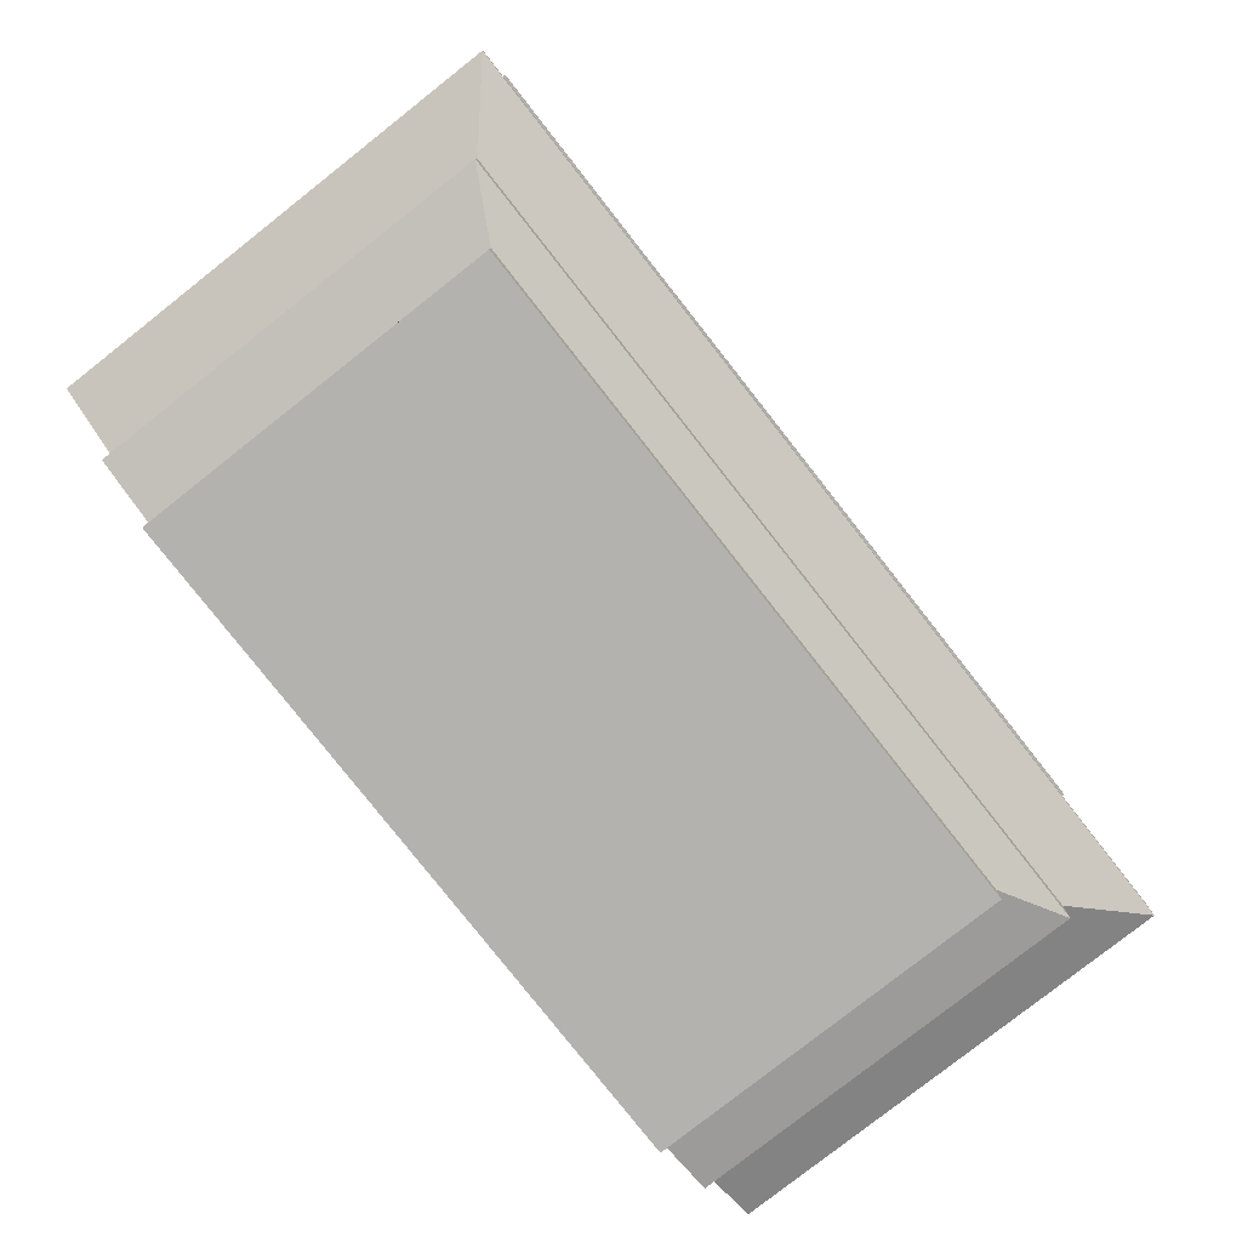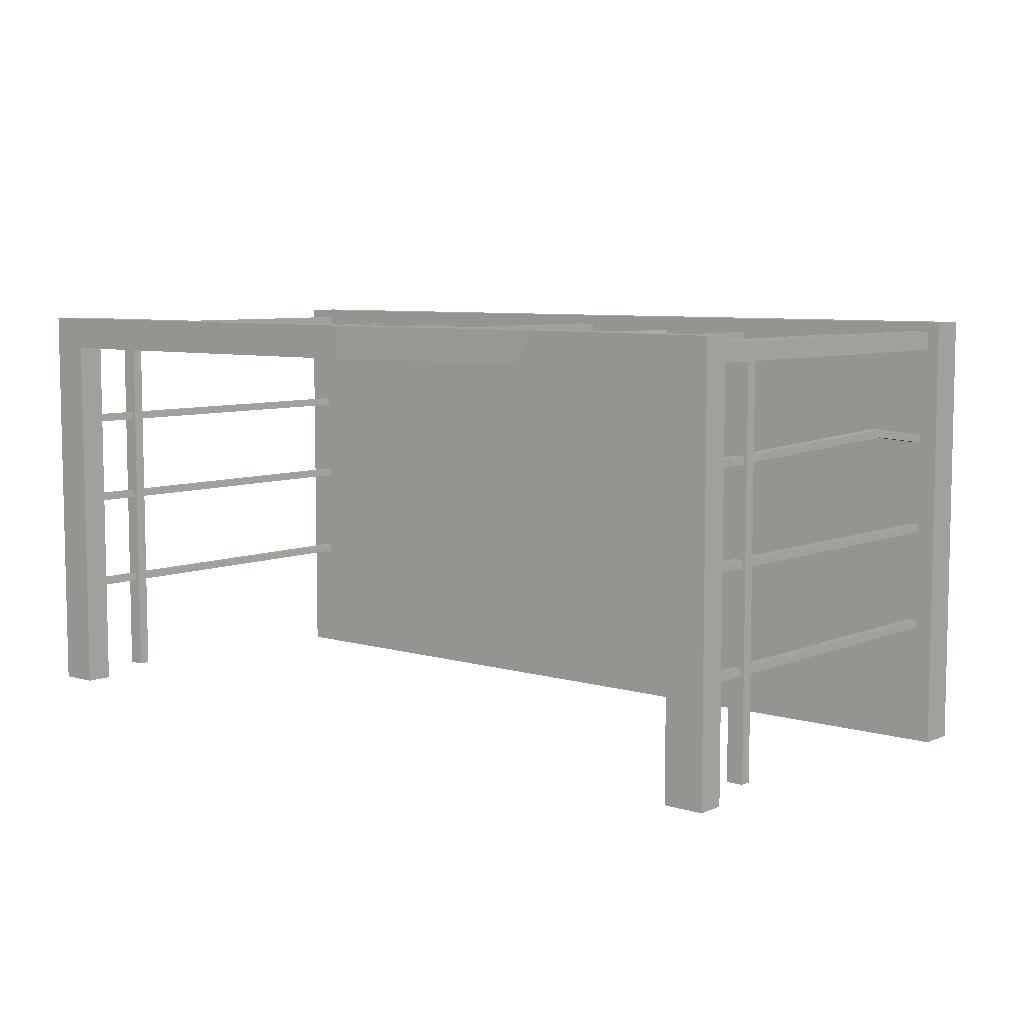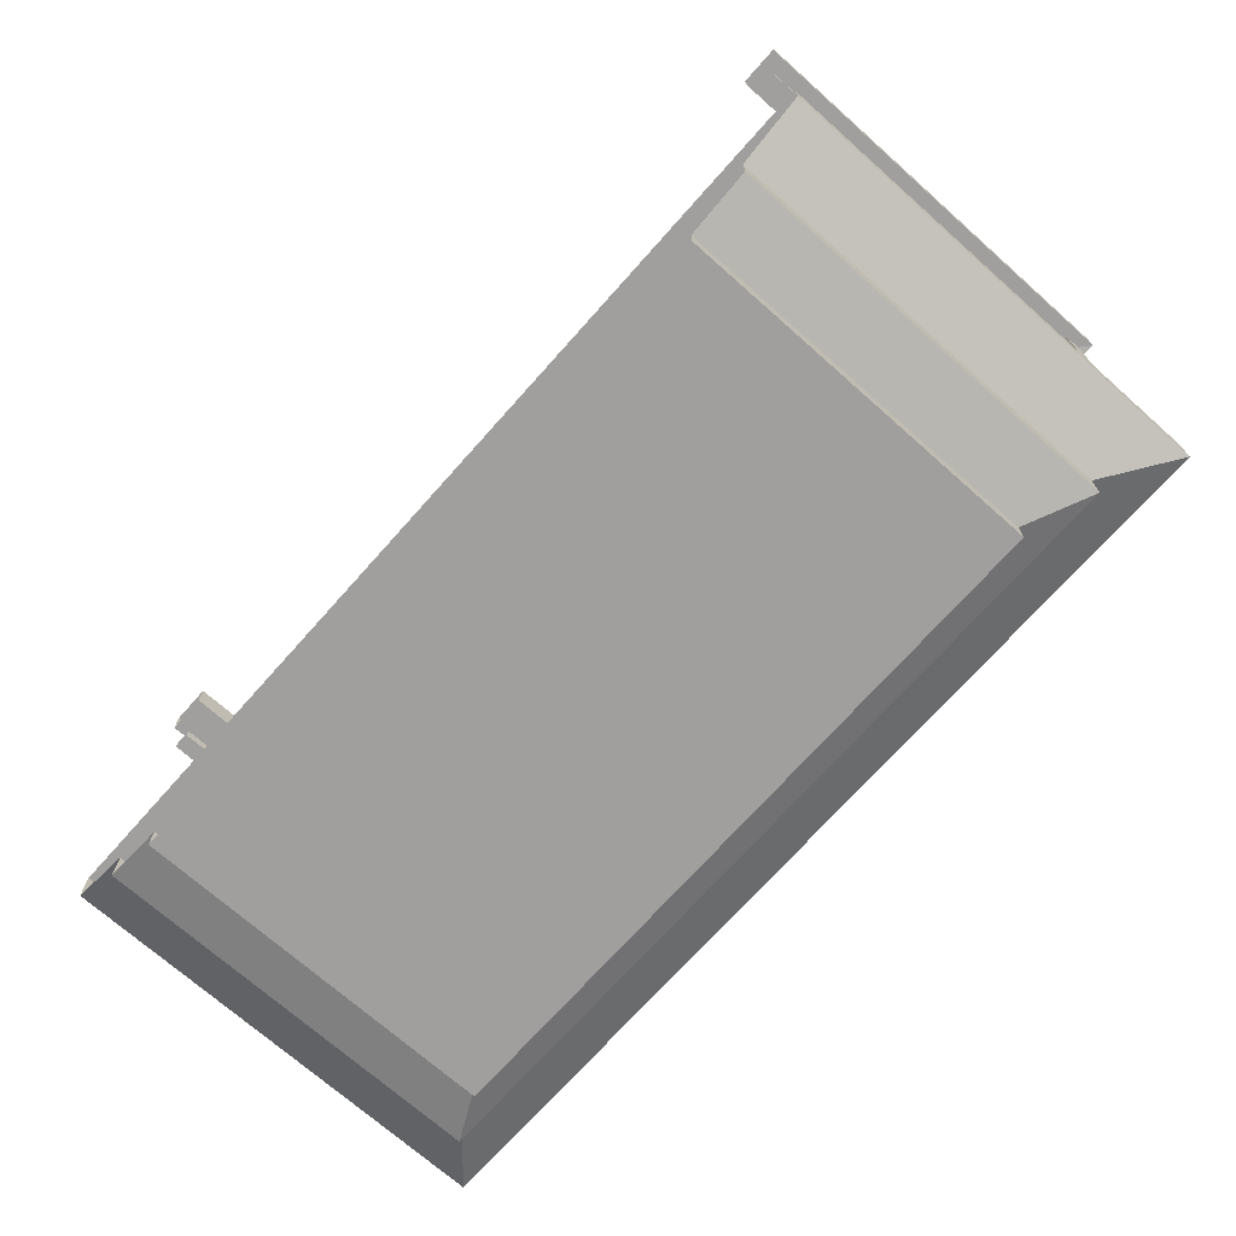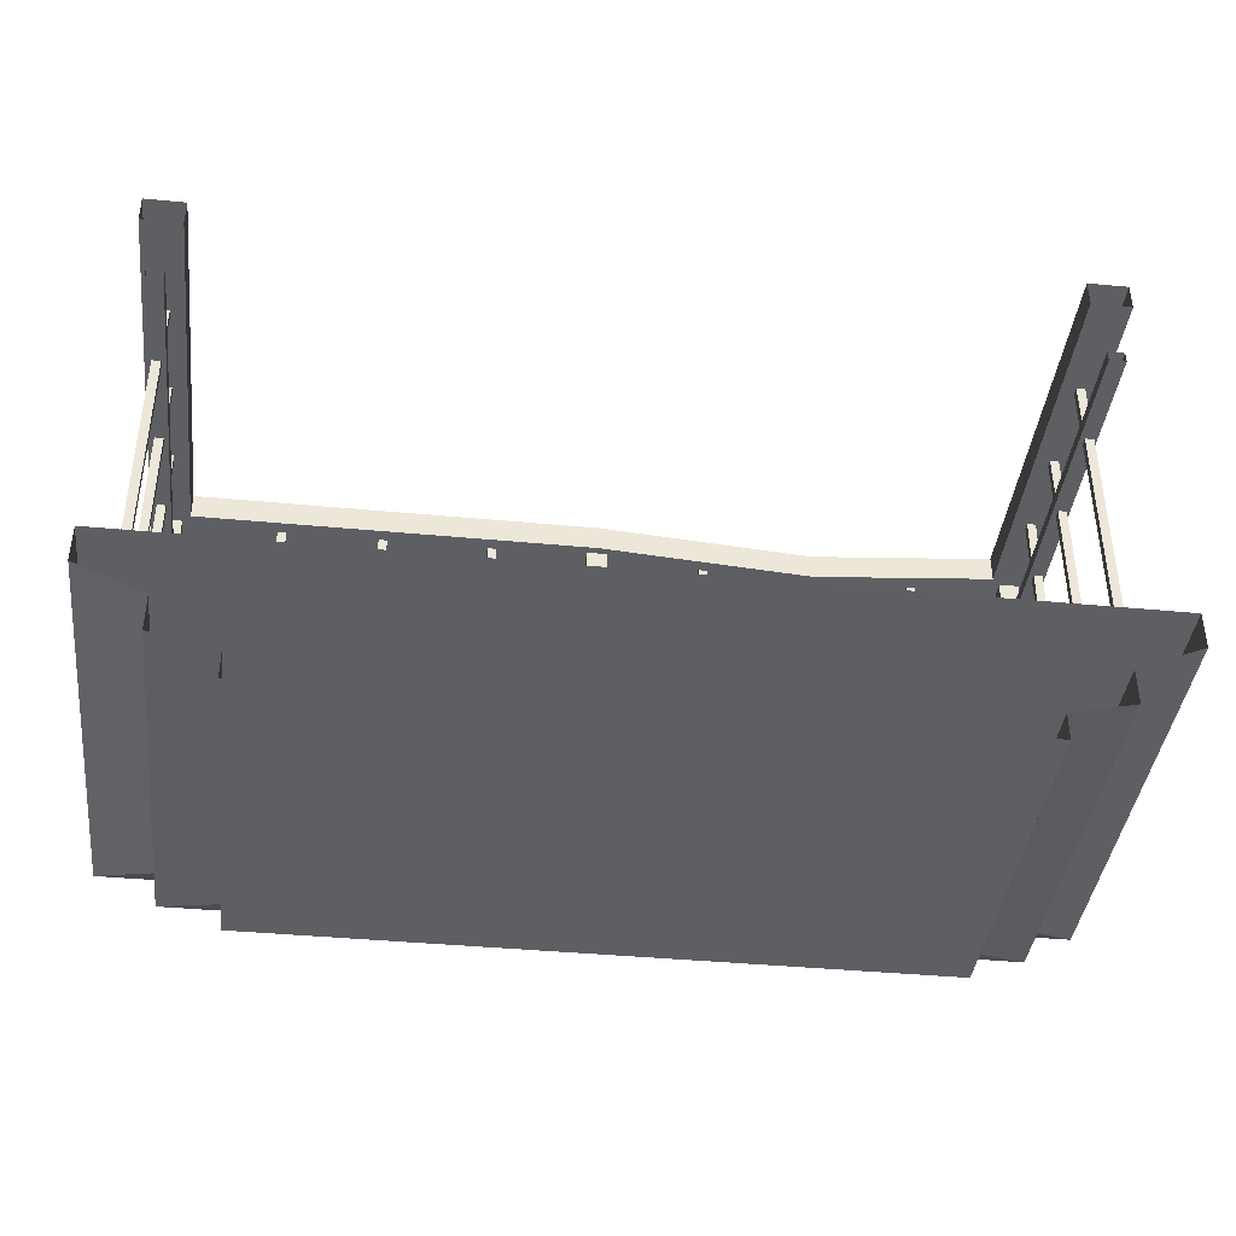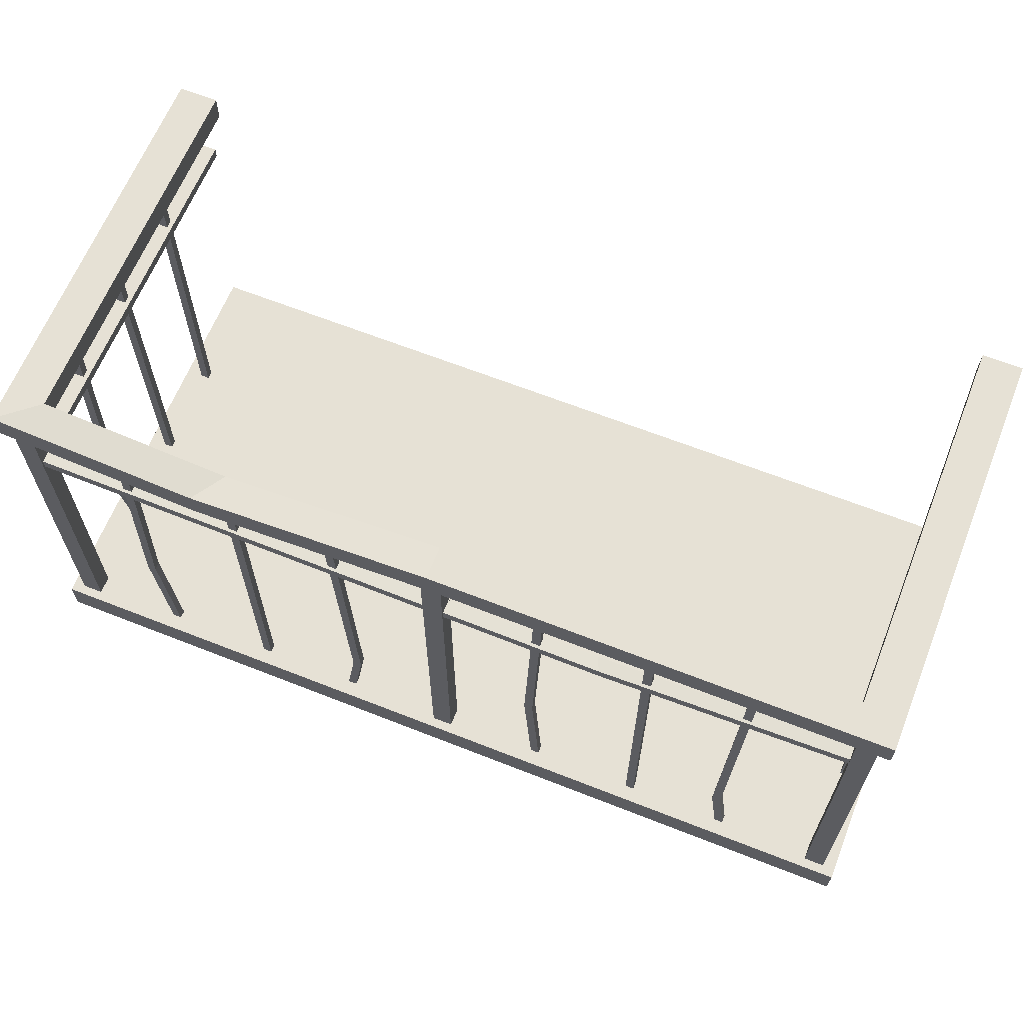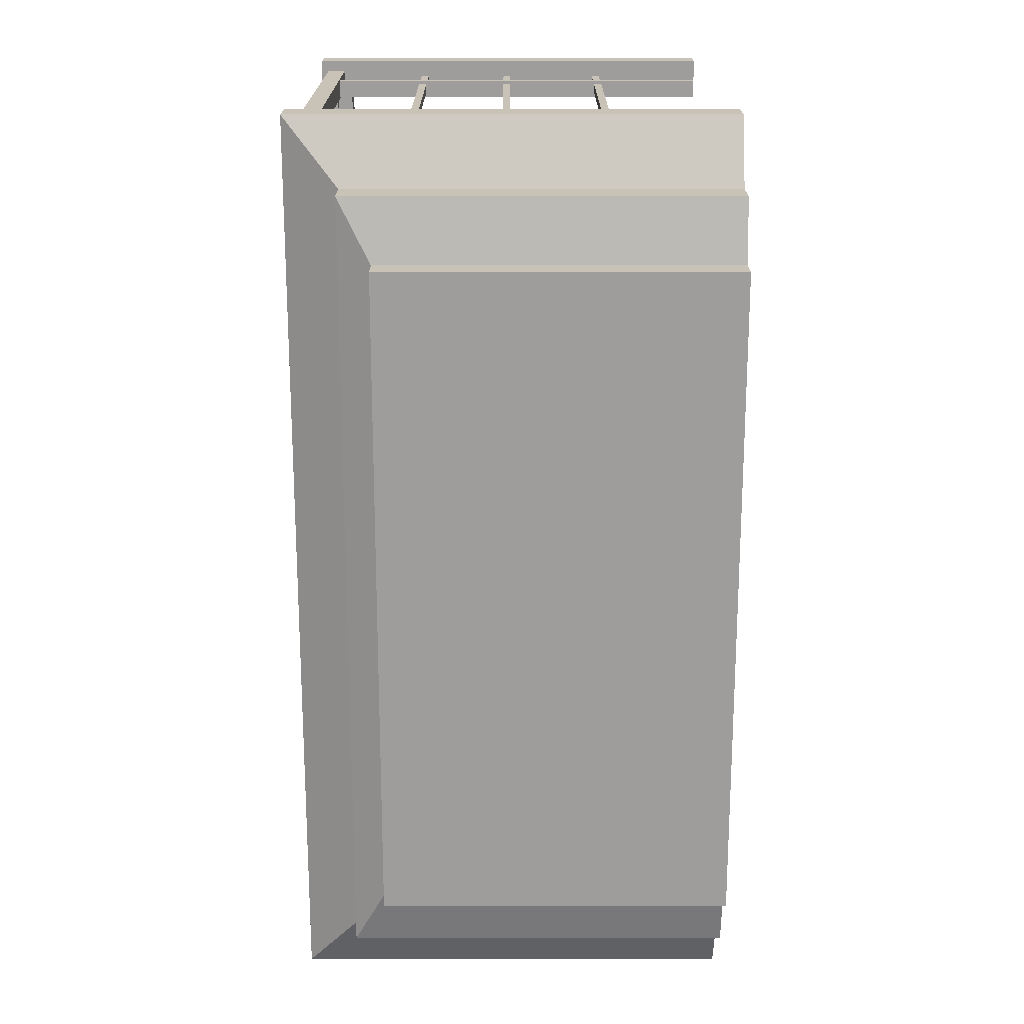
<metadata>
{"format":"obj","ext":"obj","renderer":"f3d","projection":"perspective","resolution":1024,"background":"white","views":[{"elev":-79.8,"azim":-51.8,"up":"+Y"},{"elev":7.1,"azim":-139.6,"up":"+Z"},{"elev":-71.3,"azim":-131.6,"up":"+Y"},{"elev":-40.3,"azim":173.3,"up":"+Y"},{"elev":64.4,"azim":21.7,"up":"+Y"},{"elev":-70.6,"azim":90.0,"up":"+Y"}]}
</metadata>
<code>
v -0.7856 0 0.8316
v 0.7856 0 0.8316
v -1.088 0.3384 1.041
v 1.088 0.3384 1.041
v -1.088 0.3384 0
v 1.088 0.3384 0
v -0.7856 0 0
v 0.7856 0 0
v -1.088 0.2515 0
v -1.088 0.2515 1.041
v 1.088 0.2515 1.041
v 1.088 0.2515 0
v -0.9326 0.1832 0
v -0.9326 0.1832 0.9092
v 0.9326 0.1832 0.9092
v 0.9326 0.1832 0
v -0.9326 0.09796 0
v -0.9326 0.09796 0.9092
v 0.9326 0.09796 0.9092
v 0.9326 0.09796 0
v -0.7856 0.06384 0
v -0.7856 0.06384 0.8316
v 0.7856 0.06384 0.8316
v 0.7856 0.06384 0
v 1.024 0.3384 0.2849
v 1.024 0.3384 0.3038
v 1.024 1.248 0.2849
v 1.024 1.248 0.3038
v 1.045 1.248 0.2849
v 1.045 1.248 0.3038
v 1.045 0.3384 0.2849
v 1.045 0.3384 0.3038
v 1.024 0.3384 0.5244
v 1.024 0.3384 0.5433
v 1.024 1.248 0.5244
v 1.024 1.248 0.5433
v 1.045 1.248 0.5244
v 1.045 1.248 0.5433
v 1.045 0.3384 0.5244
v 1.045 0.3384 0.5433
v 1.045 0.6146 0.5244
v 1.045 0.6146 0.5433
v 1.024 0.6146 0.5433
v 1.024 0.6146 0.5244
v 1.024 0.3384 0.7463
v 1.024 0.3384 0.7652
v 1.024 1.248 0.7463
v 1.024 1.248 0.7652
v 1.045 1.248 0.7463
v 1.045 1.248 0.7652
v 1.045 0.3384 0.7463
v 1.045 0.3384 0.7652
v 0.7585 0.3384 1.006
v 0.7797 0.3384 1.006
v 0.7585 1.248 1.006
v 0.7797 1.248 1.006
v 0.7585 1.248 0.9869
v 0.7797 1.248 0.9869
v 0.7585 0.3384 0.9869
v 0.7797 0.3384 0.9869
v 0.7372 0.4992 0.9869
v 0.7372 0.4992 1.006
v 0.7584 0.4992 1.006
v 0.7584 0.4992 0.9869
v 0.5126 0.3384 1.006
v 0.5338 0.3384 1.006
v 0.5126 1.248 1.006
v 0.5338 1.248 1.006
v 0.5126 1.248 0.9869
v 0.5338 1.248 0.9869
v 0.5126 0.3384 0.9869
v 0.5338 0.3384 0.9869
v 0.2467 0.3384 1.006
v 0.2679 0.3384 1.006
v 0.2467 1.248 1.006
v 0.2679 1.248 1.006
v 0.2467 1.248 0.9869
v 0.2679 1.248 0.9869
v 0.2467 0.3384 0.9869
v 0.2679 0.3384 0.9869
v 0.2261 0.6558 1.006
v 0.2473 0.6558 1.006
v 0.2473 0.6558 0.9869
v 0.2261 0.6558 0.9869
v -0.2761 0.3384 1.006
v -0.2549 0.3384 1.006
v -0.2761 1.248 1.006
v -0.2549 1.248 1.006
v -0.2761 1.248 0.9869
v -0.2549 1.248 0.9869
v -0.2761 0.3384 0.9869
v -0.2549 0.3384 0.9869
v -0.2508 0.4999 0.9869
v -0.2508 0.4999 1.006
v -0.2295 0.4999 1.006
v -0.2295 0.4999 0.9869
v -0.5258 0.3384 1.006
v -0.5046 0.3384 1.006
v -0.5258 1.209 1.006
v -0.5046 1.209 1.006
v -0.5258 1.209 0.9869
v -0.5046 1.209 0.9869
v -0.5258 0.3384 0.9869
v -0.5046 0.3384 0.9869
v -0.7954 0.3384 1.006
v -0.7742 0.3384 1.006
v -0.7954 1.248 1.006
v -0.7742 1.248 1.006
v -0.7954 1.248 0.9869
v -0.7742 1.248 0.9869
v -0.7954 0.3384 0.9869
v -0.7742 0.3384 0.9869
v -0.8188 0.6438 1.006
v -0.7976 0.6438 1.006
v -0.7976 0.6438 0.9869
v -0.8188 0.6438 0.9869
v -1.046 0.3384 0.2849
v -1.046 0.3384 0.3038
v -1.046 1.248 0.2849
v -1.046 1.248 0.3038
v -1.025 1.248 0.2849
v -1.025 1.248 0.3038
v -1.025 0.3384 0.2849
v -1.025 0.3384 0.3038
v -1.046 0.3384 0.5244
v -1.046 0.3384 0.5433
v -1.046 1.248 0.5244
v -1.046 1.248 0.5433
v -1.025 1.248 0.5244
v -1.025 1.248 0.5433
v -1.025 0.3384 0.5244
v -1.025 0.3384 0.5433
v -1.046 0.3384 0.7463
v -1.046 0.3384 0.7652
v -1.046 1.248 0.7463
v -1.046 1.248 0.7652
v -1.025 1.248 0.7463
v -1.025 1.248 0.7652
v -1.025 0.3384 0.7463
v -1.025 0.3384 0.7652
v -1.046 0.537 0.7722
v -1.046 0.537 0.7911
v -1.025 0.537 0.7911
v -1.025 0.537 0.7722
v -0.02539 0.3384 1.018
v 0.02399 0.3384 1.018
v -0.02539 1.248 1.018
v 0.02399 1.248 1.018
v -0.02539 1.248 0.9744
v 0.02399 1.248 0.9744
v -0.02539 0.3384 0.9744
v 0.02399 0.3384 0.9744
v -1.059 0.3384 1.018
v -1.01 0.3384 1.018
v -1.059 1.248 1.018
v -1.01 1.248 1.018
v -1.059 1.248 0.9744
v -1.01 1.248 0.9744
v -1.059 0.3384 0.9744
v -1.01 0.3384 0.9744
v -1.054 1.087 1.013
v 1.052 1.087 1.013
v -1.054 1.114 1.013
v 1.052 1.114 1.013
v -1.054 1.114 0.04296
v 1.052 1.114 0.04296
v -1.054 1.087 0.04296
v 1.052 1.087 0.04296
v -1.014 1.114 0.9796
v 1.012 1.114 0.9796
v 1.012 1.114 0.04296
v -1.014 1.114 0.04296
v -1.014 1.087 0.04296
v 1.012 1.087 0.04296
v 1.012 1.087 0.9796
v -1.014 1.087 0.9796
v 0.4104 1.083 1.013
v 0.4104 1.057 1.013
v 0.3948 1.057 0.9796
v 0.3948 1.083 0.9796
v -1.086 1.248 1.035
v 1.085 1.248 1.035
v -1.086 1.314 1.035
v 1.085 1.314 1.035
v -1.086 1.314 0.02792
v 1.085 1.314 0.02792
v -1.086 1.248 0.02792
v 1.085 1.248 0.02792
v -0.9899 1.314 0.9547
v 0.9885 1.314 0.9547
v 0.9885 1.314 0.02792
v -0.9899 1.314 0.02792
v -0.9899 1.248 0.02792
v 0.9885 1.248 0.02792
v 0.9885 1.248 0.9547
v -0.9899 1.248 0.9547
v -0.000698 1.314 1.035
v -0.000698 1.248 1.035
v -0.000698 1.248 0.9547
v -0.000698 1.314 0.9547
v -0.5339 1.275 0.9547
v -0.5856 1.275 1.035
v -0.5856 1.209 1.035
v -0.5339 1.209 0.9547
v 1.008 0.3384 1.018
v 1.058 0.3384 1.018
v 1.008 1.248 1.018
v 1.058 1.248 1.018
v 1.008 1.248 0.9744
v 1.058 1.248 0.9744
v 1.008 0.3384 0.9744
v 1.058 0.3384 0.9744
f 10 11 4 3
f 3 4 6 5
f 7 8 2 1
f 11 12 6 4
f 9 10 3 5
f 13 14 10 9
f 14 15 11 10
f 15 16 12 11
f 17 18 14 13
f 18 19 15 14
f 19 20 16 15
f 21 22 18 17
f 22 23 19 18
f 23 24 20 19
f 7 1 22 21
f 1 2 23 22
f 2 8 24 23
f 25 26 28 27
f 29 30 32 31
f 26 32 30 28
f 31 25 27 29
f 33 34 43 44
f 41 42 40 39
f 34 40 42 43
f 39 33 44 41
f 37 38 42 41
f 43 42 38 36
f 44 43 36 35
f 41 44 35 37
f 45 46 48 47
f 49 50 52 51
f 46 52 50 48
f 51 45 47 49
f 62 63 56 55
f 57 58 64 61
f 63 64 58 56
f 61 62 55 57
f 59 53 62 61
f 53 54 63 62
f 54 60 64 63
f 61 64 60 59
f 65 66 68 67
f 69 70 72 71
f 66 72 70 68
f 71 65 67 69
f 81 82 76 75
f 77 78 83 84
f 82 83 78 76
f 84 81 75 77
f 73 74 82 81
f 74 80 83 82
f 84 83 80 79
f 79 73 81 84
f 94 95 88 87
f 89 90 96 93
f 95 96 90 88
f 93 94 87 89
f 91 85 94 93
f 85 86 95 94
f 86 92 96 95
f 93 96 92 91
f 97 98 100 99
f 101 102 104 103
f 98 104 102 100
f 103 97 99 101
f 113 114 108 107
f 109 110 115 116
f 114 115 110 108
f 116 113 107 109
f 105 106 114 113
f 106 112 115 114
f 116 115 112 111
f 111 105 113 116
f 117 118 120 119
f 121 122 124 123
f 118 124 122 120
f 123 117 119 121
f 125 126 128 127
f 129 130 132 131
f 126 132 130 128
f 131 125 127 129
f 141 142 136 135
f 137 138 143 144
f 142 143 138 136
f 144 141 135 137
f 133 134 142 141
f 134 140 143 142
f 144 143 140 139
f 139 133 141 144
f 145 146 148 147
f 149 150 152 151
f 146 152 150 148
f 151 145 147 149
f 153 154 156 155
f 157 158 160 159
f 154 160 158 156
f 159 153 155 157
f 177 178 162 164
f 162 168 166 164
f 167 161 163 165
f 180 177 164 170
f 164 166 171 170
f 165 163 169 172
f 168 162 175 174
f 162 178 179 175
f 161 167 173 176
f 172 169 176 173
f 171 174 175 170
f 170 175 179 180
f 161 178 177 163
f 179 178 161 176
f 180 179 176 169
f 163 177 180 169
f 197 198 182 184
f 182 188 186 184
f 187 181 183 185
f 200 197 184 190
f 184 186 191 190
f 185 183 189 192
f 188 182 195 194
f 182 198 199 195
f 181 187 193 196
f 192 189 196 193
f 191 194 195 190
f 190 195 199 200
f 202 203 198 197
f 199 198 203 204
f 200 199 204 201
f 201 202 197 200
f 183 202 201 189
f 181 203 202 183
f 204 203 181 196
f 201 204 196 189
f 205 206 208 207
f 209 210 212 211
f 206 212 210 208
f 211 205 207 209

</code>
